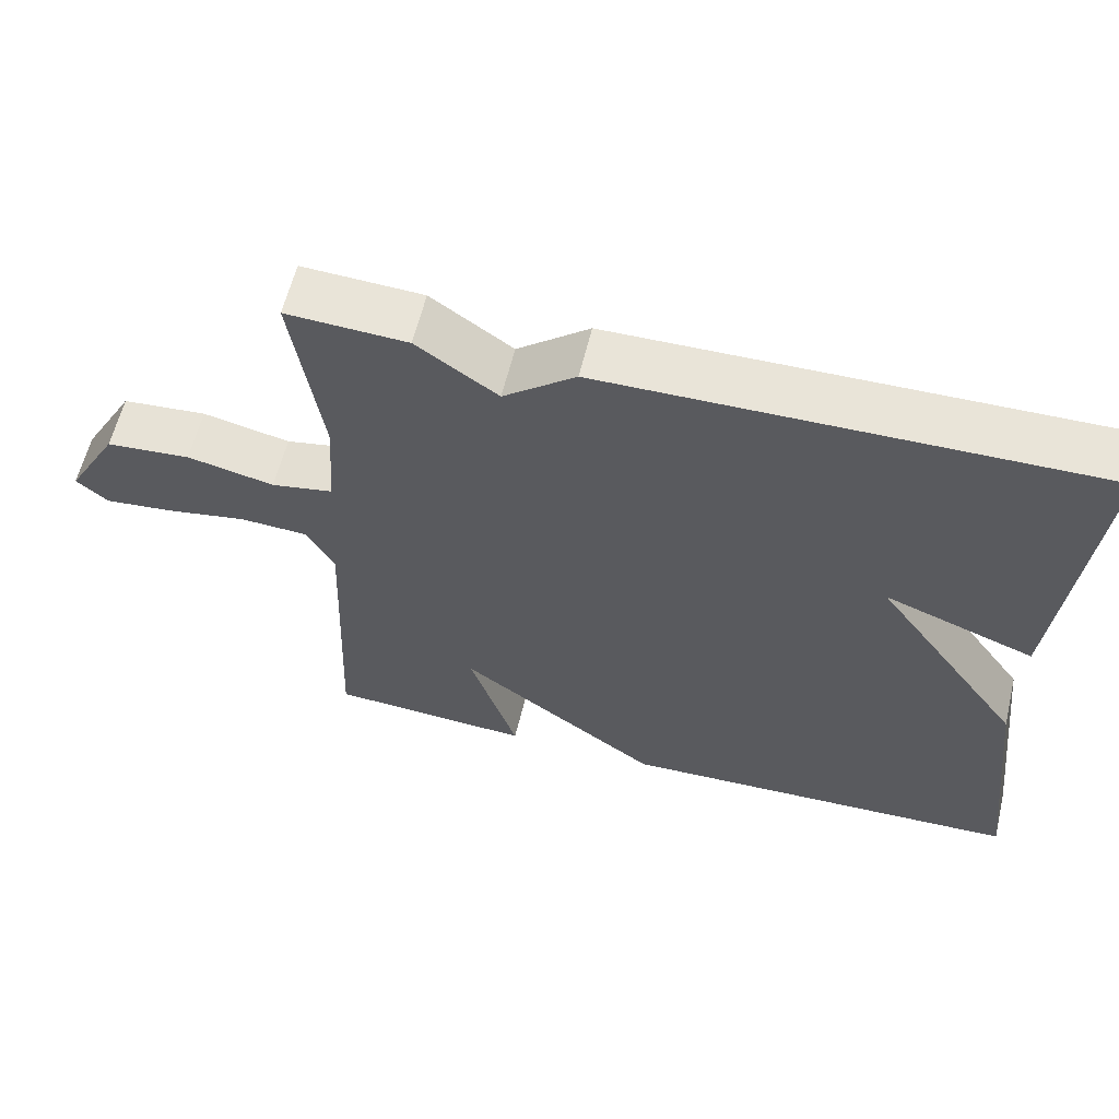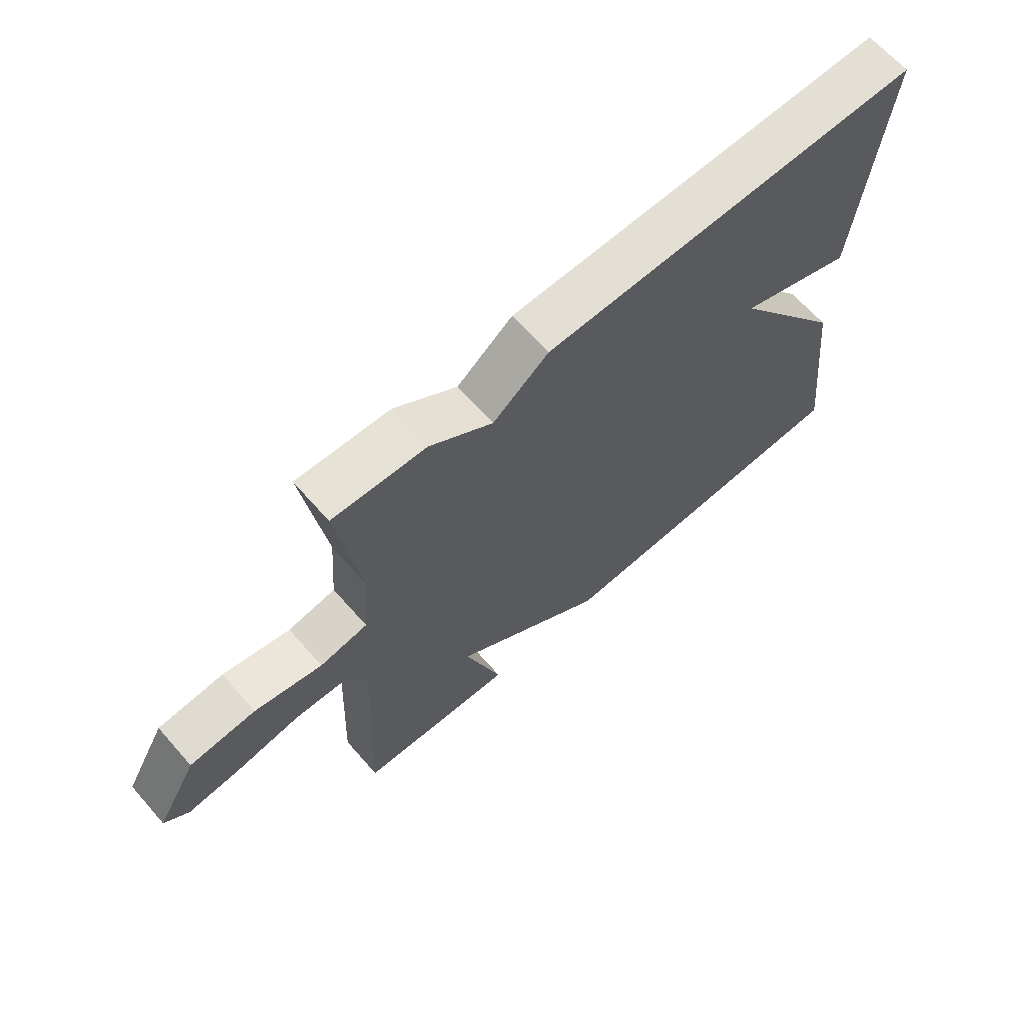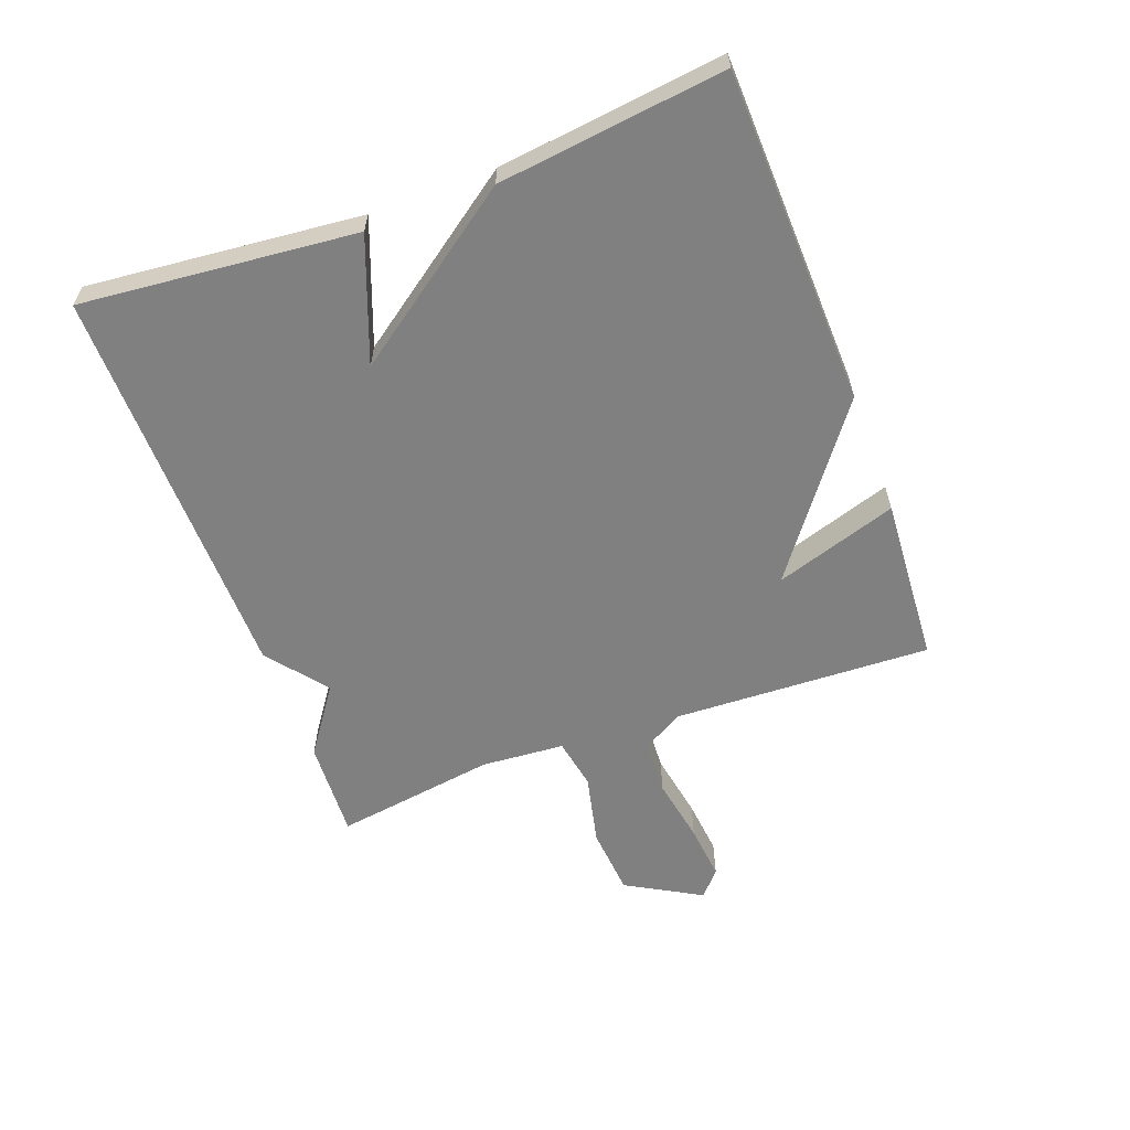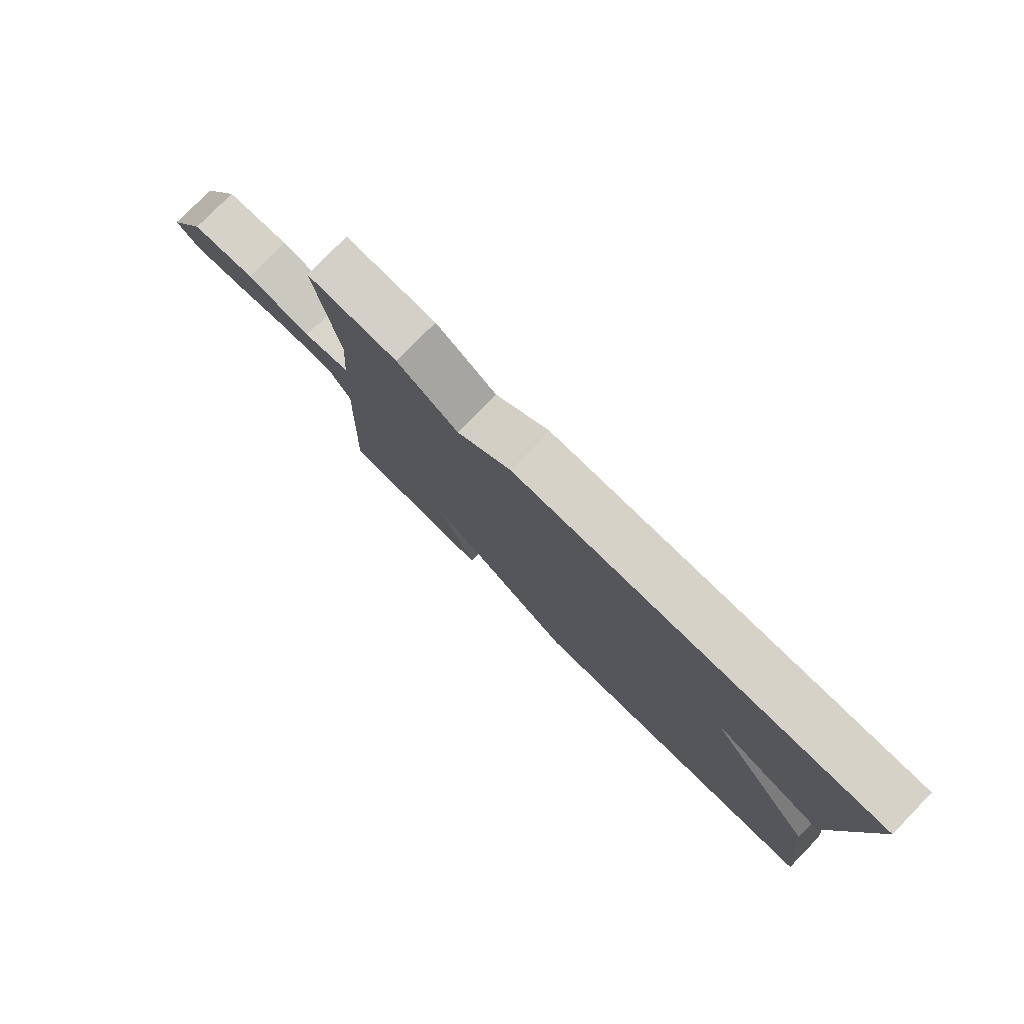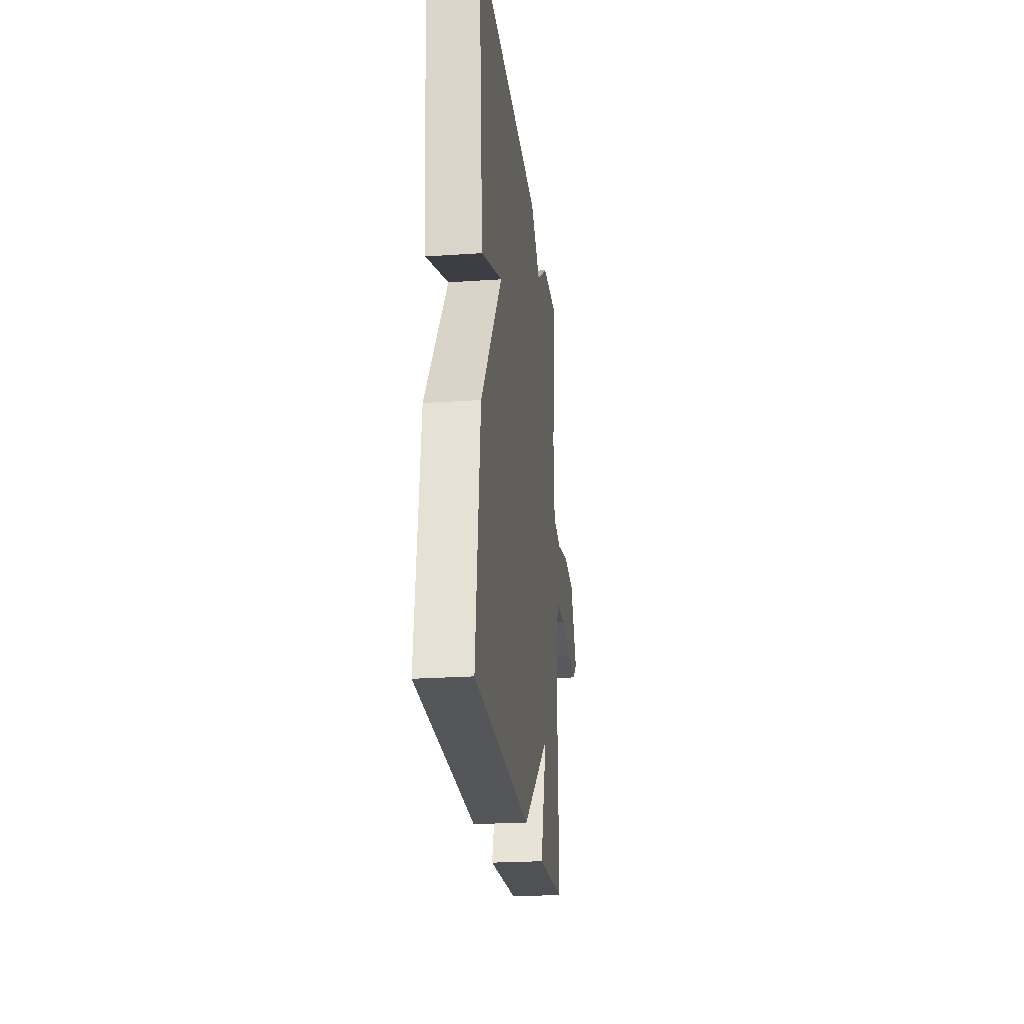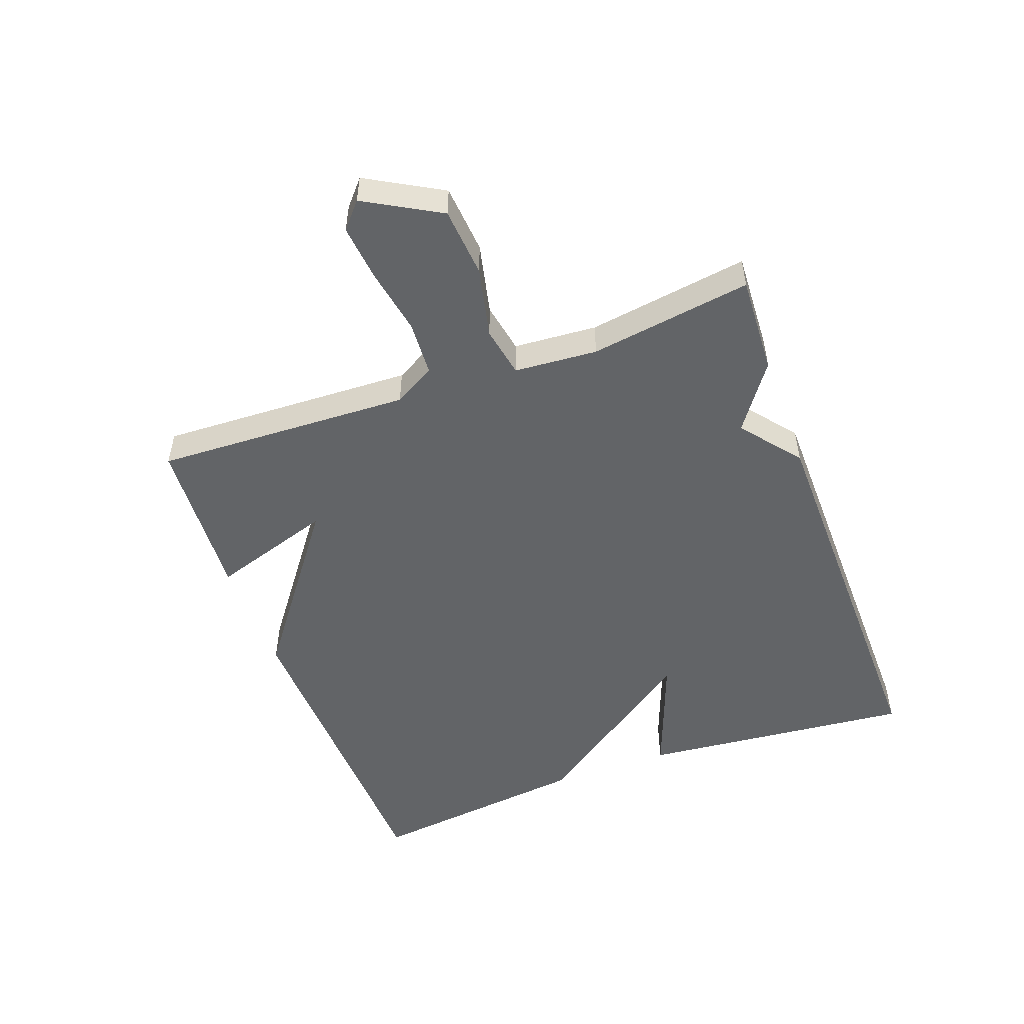
<metadata>
{"format":"obj","ext":"obj","renderer":"f3d","projection":"perspective","resolution":1024,"background":"white","views":[{"elev":60.4,"azim":13.6,"up":"+Z"},{"elev":65.6,"azim":-41.4,"up":"+Z"},{"elev":-60.0,"azim":110.4,"up":"+Y"},{"elev":78.7,"azim":44.4,"up":"+Z"},{"elev":-23.6,"azim":96.5,"up":"+Z"},{"elev":-51.1,"azim":-69.8,"up":"+Y"}]}
</metadata>
<code>
v 0.5 0.07 0.5
v 0.457 0.07 0.061
v 0.261 0.07 0.135
v 0.457 0.07 -0.139
v 0.5 0.07 -0.5
v -0.034 0.07 -0.517
v -0.297 0.07 -0.321
v -0.234 0.07 -0.517
v -0.5 0.07 -0.5
v -0.483 0.07 -0.089
v -0.52 0.07 -0.023
v -0.609 0.07 -0.018
v -0.715 0.07 -0.037
v -0.805 0.07 -0.046
v -0.846 0.07 -0.01
v -0.778 0.07 0.11
v -0.667 0.07 0.119
v -0.553 0.07 0.093
v -0.472 0.07 0.108
v -0.462 0.07 0.241
v -0.5 0.07 0.5
v -0.342 0.07 0.492
v -0.236 0.07 0.417
v -0.142 0.07 0.492
v 0.5 0 0.5
v 0.457 0 0.061
v 0.261 0 0.135
v 0.457 0 -0.139
v 0.5 0 -0.5
v -0.034 0 -0.517
v -0.297 0 -0.321
v -0.234 0 -0.517
v -0.5 0 -0.5
v -0.483 0 -0.089
v -0.52 0 -0.023
v -0.609 0 -0.018
v -0.715 0 -0.037
v -0.805 0 -0.046
v -0.846 0 -0.01
v -0.778 0 0.11
v -0.667 0 0.119
v -0.553 0 0.093
v -0.472 0 0.108
v -0.462 0 0.241
v -0.5 0 0.5
v -0.342 0 0.492
v -0.236 0 0.417
v -0.142 0 0.492
f 1 2 3
f 24 1 3
f 23 24 3
f 20 21 22 23
f 5 6 7
f 4 5 7
f 3 4 7
f 23 3 7
f 20 23 7
f 19 20 7
f 18 19 7 8
f 16 17 18
f 15 16 18
f 14 15 18
f 13 14 18
f 12 13 18
f 11 12 18
f 10 11 18 8
f 8 9 10
f 27 26 25
f 27 25 48
f 27 48 47
f 47 46 45 44
f 31 30 29
f 31 29 28
f 31 28 27
f 31 27 47
f 31 47 44
f 31 44 43
f 32 31 43 42
f 42 41 40
f 42 40 39
f 42 39 38
f 42 38 37
f 42 37 36
f 42 36 35
f 32 42 35 34
f 34 33 32
f 1 25 26 2
f 2 26 27 3
f 3 27 28 4
f 4 28 29 5
f 5 29 30 6
f 6 30 31 7
f 7 31 32 8
f 8 32 33 9
f 9 33 34 10
f 10 34 35 11
f 11 35 36 12
f 12 36 37 13
f 13 37 38 14
f 14 38 39 15
f 15 39 40 16
f 16 40 41 17
f 17 41 42 18
f 18 42 43 19
f 19 43 44 20
f 20 44 45 21
f 21 45 46 22
f 22 46 47 23
f 23 47 48 24
f 24 48 25 1

</code>
